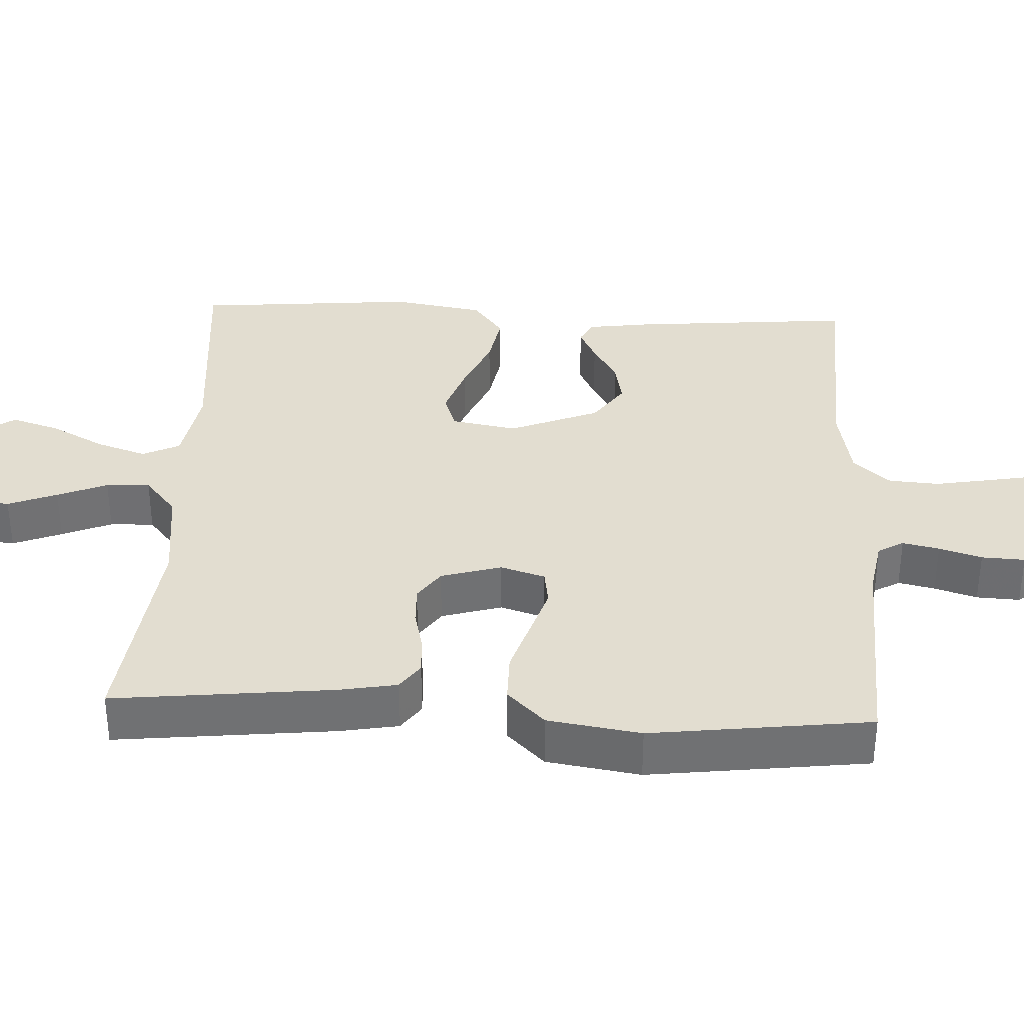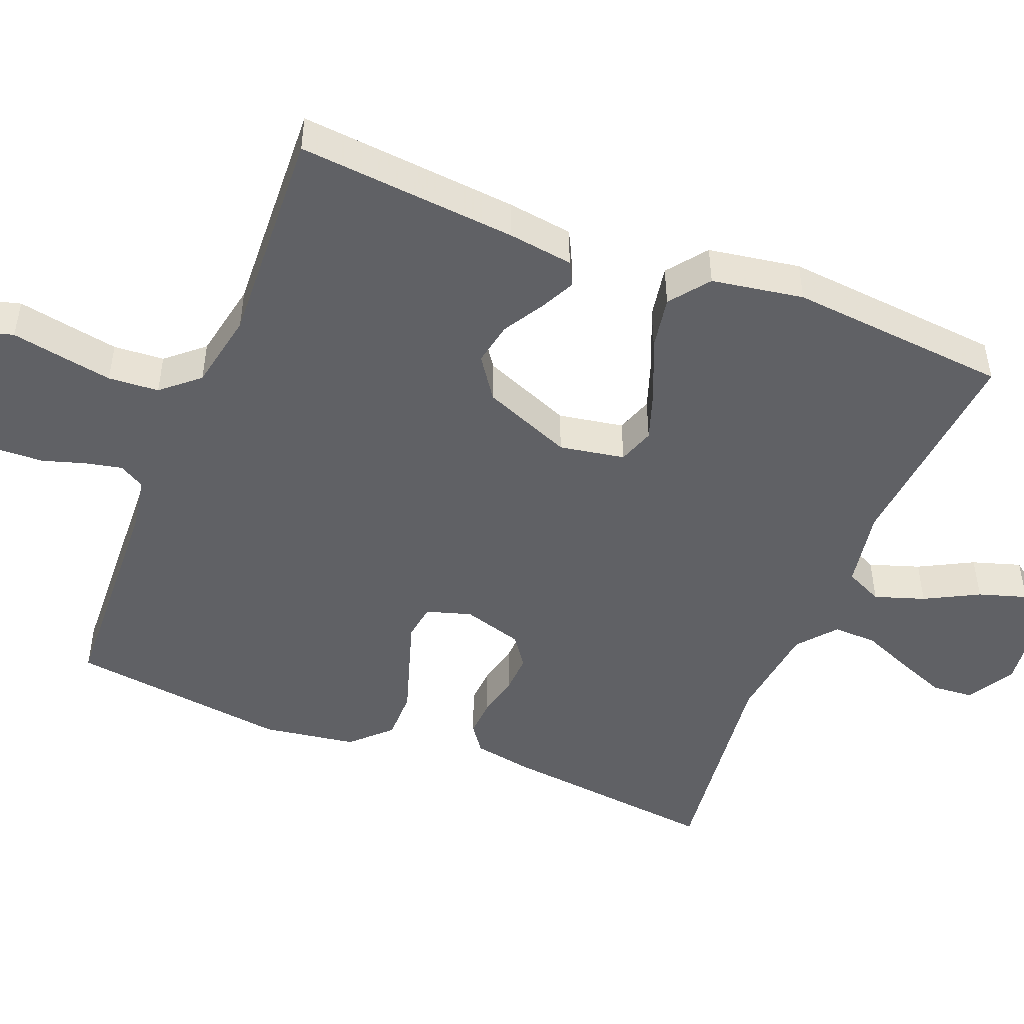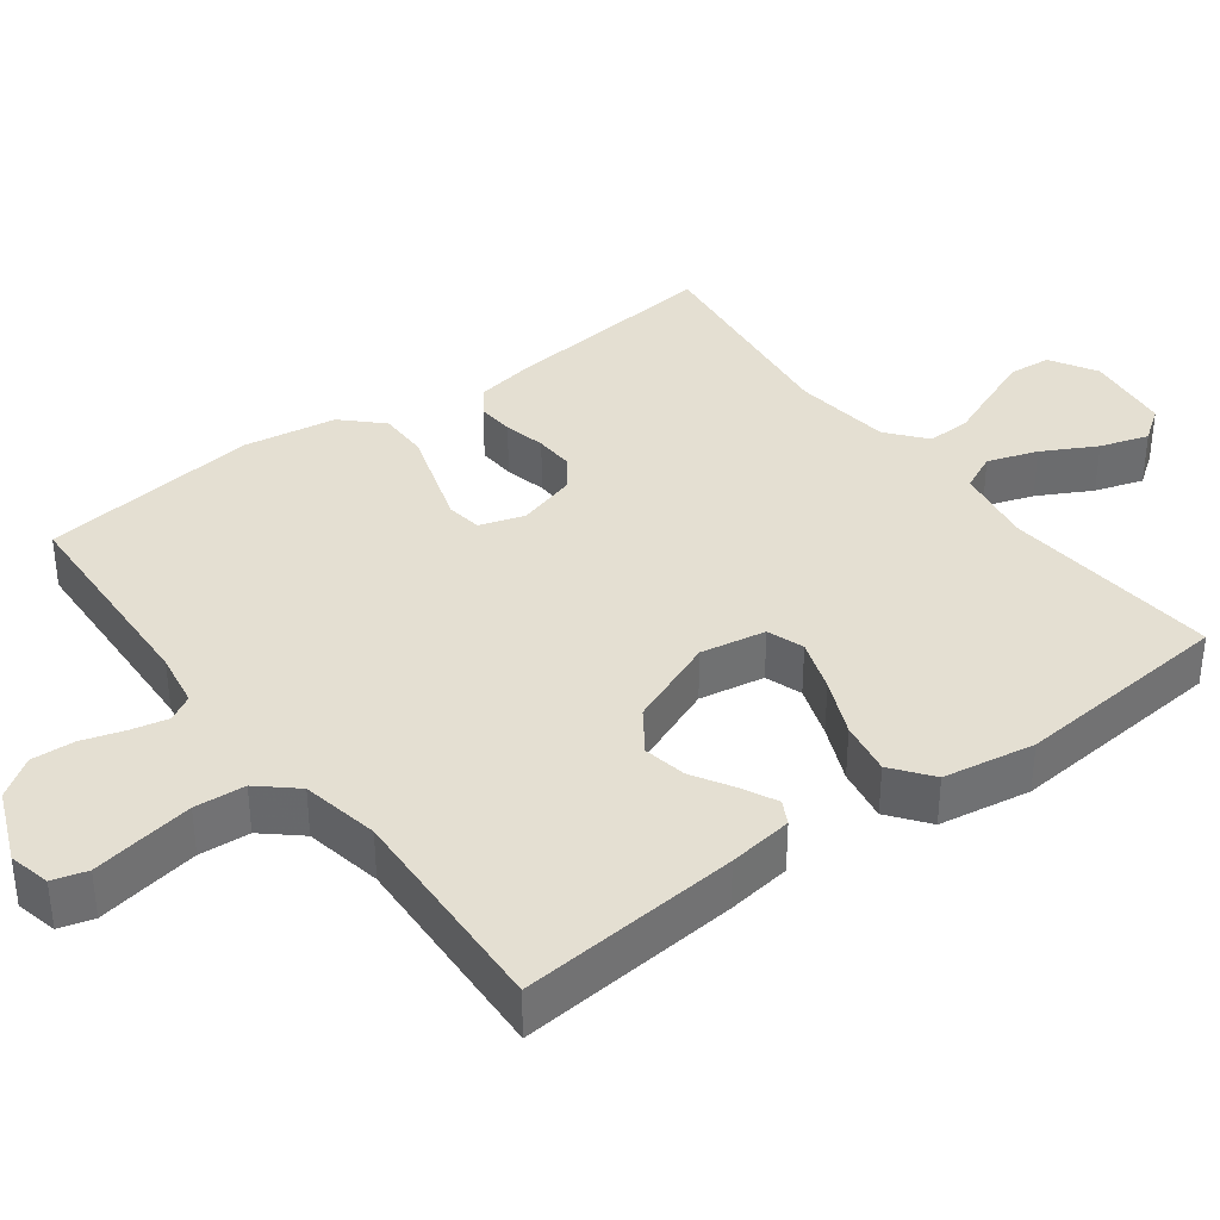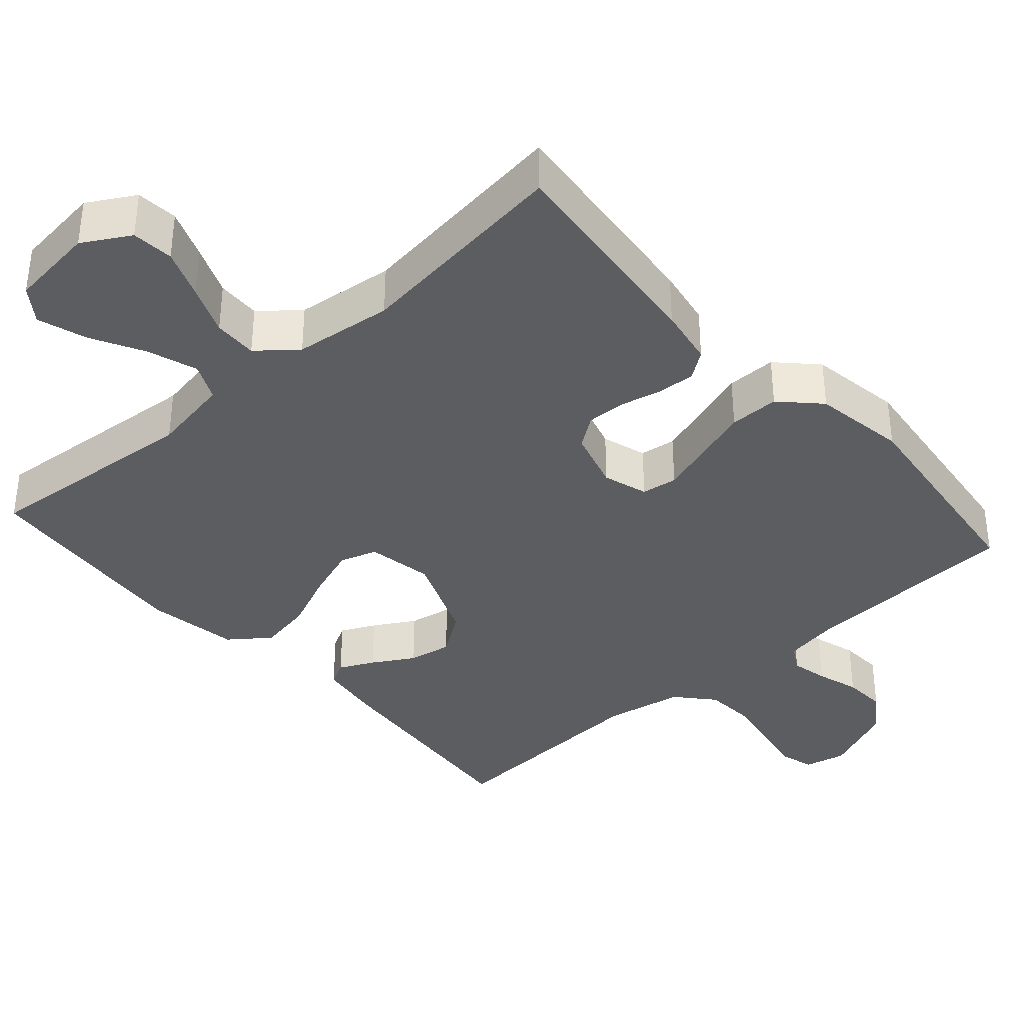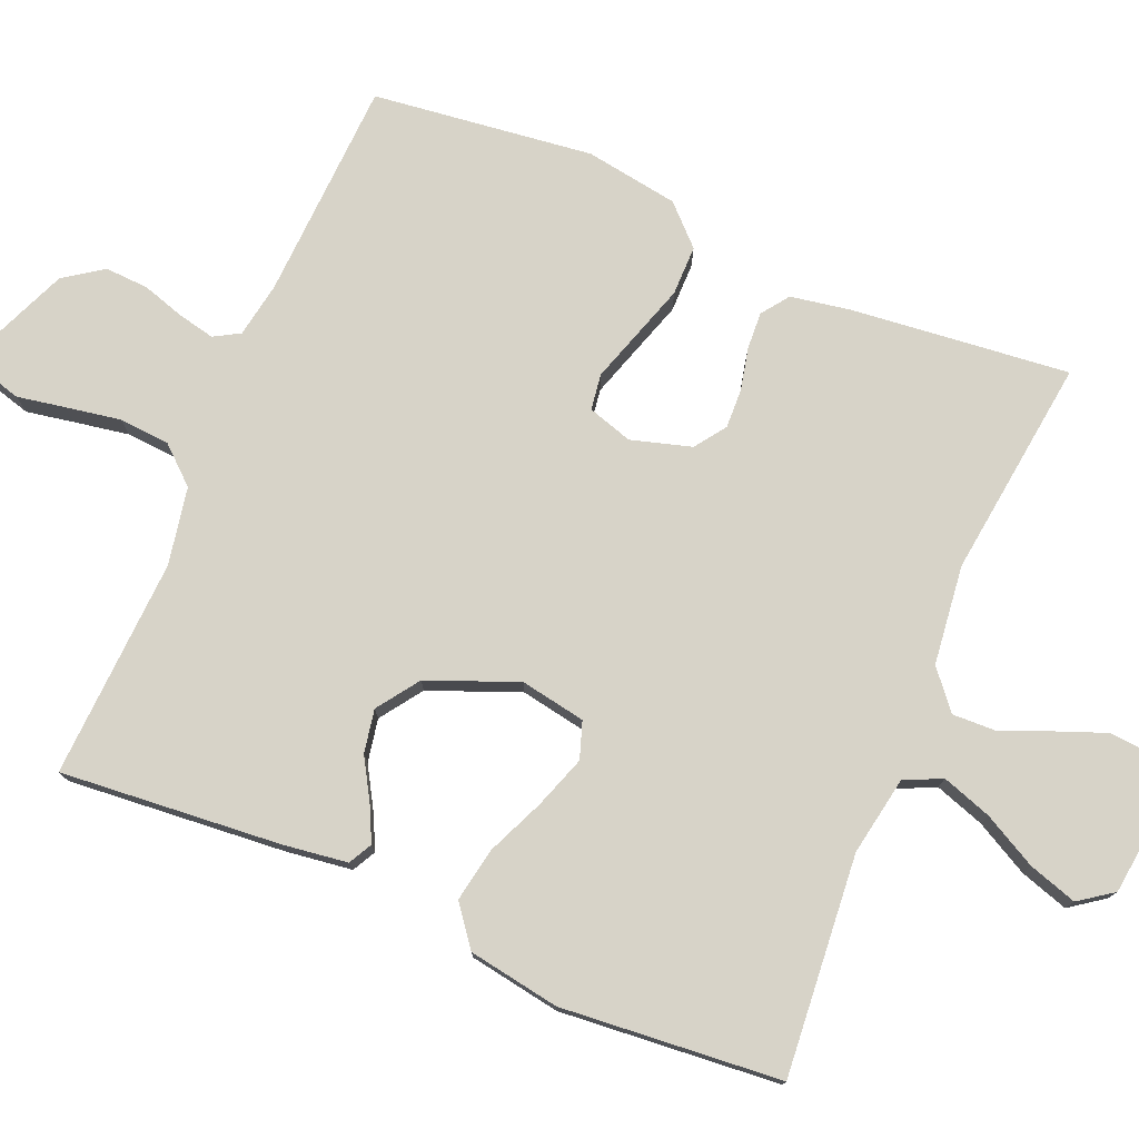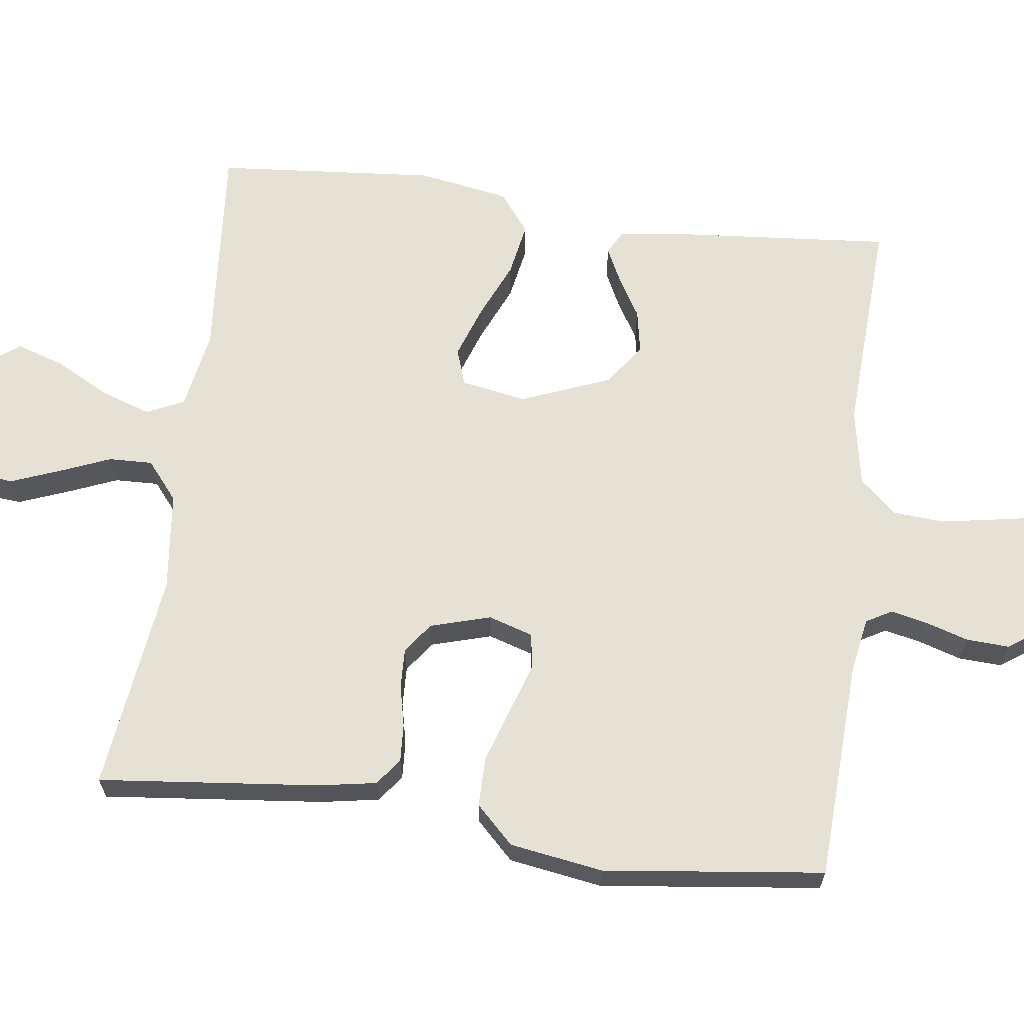
<metadata>
{"format":"obj","ext":"obj","renderer":"f3d","projection":"perspective","resolution":1024,"background":"white","views":[{"elev":35.2,"azim":-87.3,"up":"+Y"},{"elev":-48.3,"azim":68.1,"up":"+Y"},{"elev":36.9,"azim":53.1,"up":"+Y"},{"elev":-37.1,"azim":-138.4,"up":"+Y"},{"elev":76.7,"azim":112.9,"up":"+Y"},{"elev":64.8,"azim":-82.4,"up":"+Y"}]}
</metadata>
<code>
v -0.5 0.07 -0.5
v -0.468 0.07 -0.2
v -0.454 0.07 -0.121
v -0.417 0.07 -0.094
v -0.366 0.07 -0.097
v -0.309 0.07 -0.11
v -0.255 0.07 -0.112
v -0.213 0.07 -0.082
v -0.189 0.07 0
v -0.208 0.07 0.061
v -0.257 0.07 0.068
v -0.325 0.07 0.046
v -0.399 0.07 0.022
v -0.467 0.07 0.022
v -0.517 0.07 0.073
v -0.537 0.07 0.2
v -0.5 0.07 0.5
v -0.2 0.07 0.514
v -0.125 0.07 0.527
v -0.105 0.07 0.562
v -0.116 0.07 0.612
v -0.134 0.07 0.67
v -0.137 0.07 0.729
v -0.1 0.07 0.782
v 0 0.07 0.824
v 0.057 0.07 0.811
v 0.07 0.07 0.764
v 0.058 0.07 0.698
v 0.045 0.07 0.624
v 0.05 0.07 0.555
v 0.094 0.07 0.505
v 0.2 0.07 0.485
v 0.5 0.07 0.5
v 0.474 0.07 0.2
v 0.462 0.07 0.112
v 0.43 0.07 0.095
v 0.383 0.07 0.118
v 0.327 0.07 0.151
v 0.268 0.07 0.162
v 0.211 0.07 0.122
v 0.162 0.07 0
v 0.178 0.07 -0.089
v 0.228 0.07 -0.106
v 0.3 0.07 -0.081
v 0.378 0.07 -0.047
v 0.451 0.07 -0.034
v 0.505 0.07 -0.075
v 0.526 0.07 -0.2
v 0.5 0.07 -0.5
v 0.2 0.07 -0.474
v 0.092 0.07 -0.493
v 0.068 0.07 -0.544
v 0.091 0.07 -0.612
v 0.13 0.07 -0.685
v 0.151 0.07 -0.751
v 0.118 0.07 -0.797
v 0 0.07 -0.811
v -0.064 0.07 -0.774
v -0.069 0.07 -0.717
v -0.043 0.07 -0.65
v -0.015 0.07 -0.582
v -0.013 0.07 -0.522
v -0.065 0.07 -0.479
v -0.2 0.07 -0.463
v -0.5 0 -0.5
v -0.468 0 -0.2
v -0.454 0 -0.121
v -0.417 0 -0.094
v -0.366 0 -0.097
v -0.309 0 -0.11
v -0.255 0 -0.112
v -0.213 0 -0.082
v -0.189 0 0
v -0.208 0 0.061
v -0.257 0 0.068
v -0.325 0 0.046
v -0.399 0 0.022
v -0.467 0 0.022
v -0.517 0 0.073
v -0.537 0 0.2
v -0.5 0 0.5
v -0.2 0 0.514
v -0.125 0 0.527
v -0.105 0 0.562
v -0.116 0 0.612
v -0.134 0 0.67
v -0.137 0 0.729
v -0.1 0 0.782
v 0 0 0.824
v 0.057 0 0.811
v 0.07 0 0.764
v 0.058 0 0.698
v 0.045 0 0.624
v 0.05 0 0.555
v 0.094 0 0.505
v 0.2 0 0.485
v 0.5 0 0.5
v 0.474 0 0.2
v 0.462 0 0.112
v 0.43 0 0.095
v 0.383 0 0.118
v 0.327 0 0.151
v 0.268 0 0.162
v 0.211 0 0.122
v 0.162 0 0
v 0.178 0 -0.089
v 0.228 0 -0.106
v 0.3 0 -0.081
v 0.378 0 -0.047
v 0.451 0 -0.034
v 0.505 0 -0.075
v 0.526 0 -0.2
v 0.5 0 -0.5
v 0.2 0 -0.474
v 0.092 0 -0.493
v 0.068 0 -0.544
v 0.091 0 -0.612
v 0.13 0 -0.685
v 0.151 0 -0.751
v 0.118 0 -0.797
v 0 0 -0.811
v -0.064 0 -0.774
v -0.069 0 -0.717
v -0.043 0 -0.65
v -0.015 0 -0.582
v -0.013 0 -0.522
v -0.065 0 -0.479
v -0.2 0 -0.463
f 59 60 61
f 58 59 61
f 57 58 61
f 56 57 61
f 55 56 61
f 54 55 61
f 53 54 61
f 52 53 61 62
f 51 52 62 63
f 48 49 50
f 47 48 50
f 46 47 50
f 45 46 50
f 44 45 50
f 51 63 64
f 50 51 64
f 44 50 64
f 43 44 64
f 36 37 38
f 35 36 38
f 34 35 38
f 33 34 38
f 32 33 38
f 31 32 38 39
f 30 31 39 40
f 26 27 28
f 25 26 28
f 24 25 28
f 23 24 28
f 22 23 28
f 21 22 28
f 20 21 28 29
f 19 20 29 30
f 16 17 18
f 15 16 18
f 14 15 18
f 13 14 18
f 12 13 18
f 18 19 30
f 12 18 30
f 11 12 30
f 4 5 6
f 3 4 6
f 2 3 6
f 1 2 6
f 64 1 6
f 64 6 7
f 64 7 8
f 43 64 8
f 42 43 8
f 41 42 8 9
f 40 41 9 10
f 10 11 30 40
f 125 124 123
f 125 123 122
f 125 122 121
f 125 121 120
f 125 120 119
f 125 119 118
f 125 118 117
f 126 125 117 116
f 127 126 116 115
f 114 113 112
f 114 112 111
f 114 111 110
f 114 110 109
f 114 109 108
f 128 127 115
f 128 115 114
f 128 114 108
f 128 108 107
f 102 101 100
f 102 100 99
f 102 99 98
f 102 98 97
f 102 97 96
f 103 102 96 95
f 104 103 95 94
f 92 91 90
f 92 90 89
f 92 89 88
f 92 88 87
f 92 87 86
f 92 86 85
f 93 92 85 84
f 94 93 84 83
f 82 81 80
f 82 80 79
f 82 79 78
f 82 78 77
f 82 77 76
f 94 83 82
f 94 82 76
f 94 76 75
f 70 69 68
f 70 68 67
f 70 67 66
f 70 66 65
f 70 65 128
f 71 70 128
f 72 71 128
f 72 128 107
f 72 107 106
f 73 72 106 105
f 74 73 105 104
f 104 94 75 74
f 1 65 66 2
f 2 66 67 3
f 3 67 68 4
f 4 68 69 5
f 5 69 70 6
f 6 70 71 7
f 7 71 72 8
f 8 72 73 9
f 9 73 74 10
f 10 74 75 11
f 11 75 76 12
f 12 76 77 13
f 13 77 78 14
f 14 78 79 15
f 15 79 80 16
f 16 80 81 17
f 17 81 82 18
f 18 82 83 19
f 19 83 84 20
f 20 84 85 21
f 21 85 86 22
f 22 86 87 23
f 23 87 88 24
f 24 88 89 25
f 25 89 90 26
f 26 90 91 27
f 27 91 92 28
f 28 92 93 29
f 29 93 94 30
f 30 94 95 31
f 31 95 96 32
f 32 96 97 33
f 33 97 98 34
f 34 98 99 35
f 35 99 100 36
f 36 100 101 37
f 37 101 102 38
f 38 102 103 39
f 39 103 104 40
f 40 104 105 41
f 41 105 106 42
f 42 106 107 43
f 43 107 108 44
f 44 108 109 45
f 45 109 110 46
f 46 110 111 47
f 47 111 112 48
f 48 112 113 49
f 49 113 114 50
f 50 114 115 51
f 51 115 116 52
f 52 116 117 53
f 53 117 118 54
f 54 118 119 55
f 55 119 120 56
f 56 120 121 57
f 57 121 122 58
f 58 122 123 59
f 59 123 124 60
f 60 124 125 61
f 61 125 126 62
f 62 126 127 63
f 63 127 128 64
f 64 128 65 1

</code>
